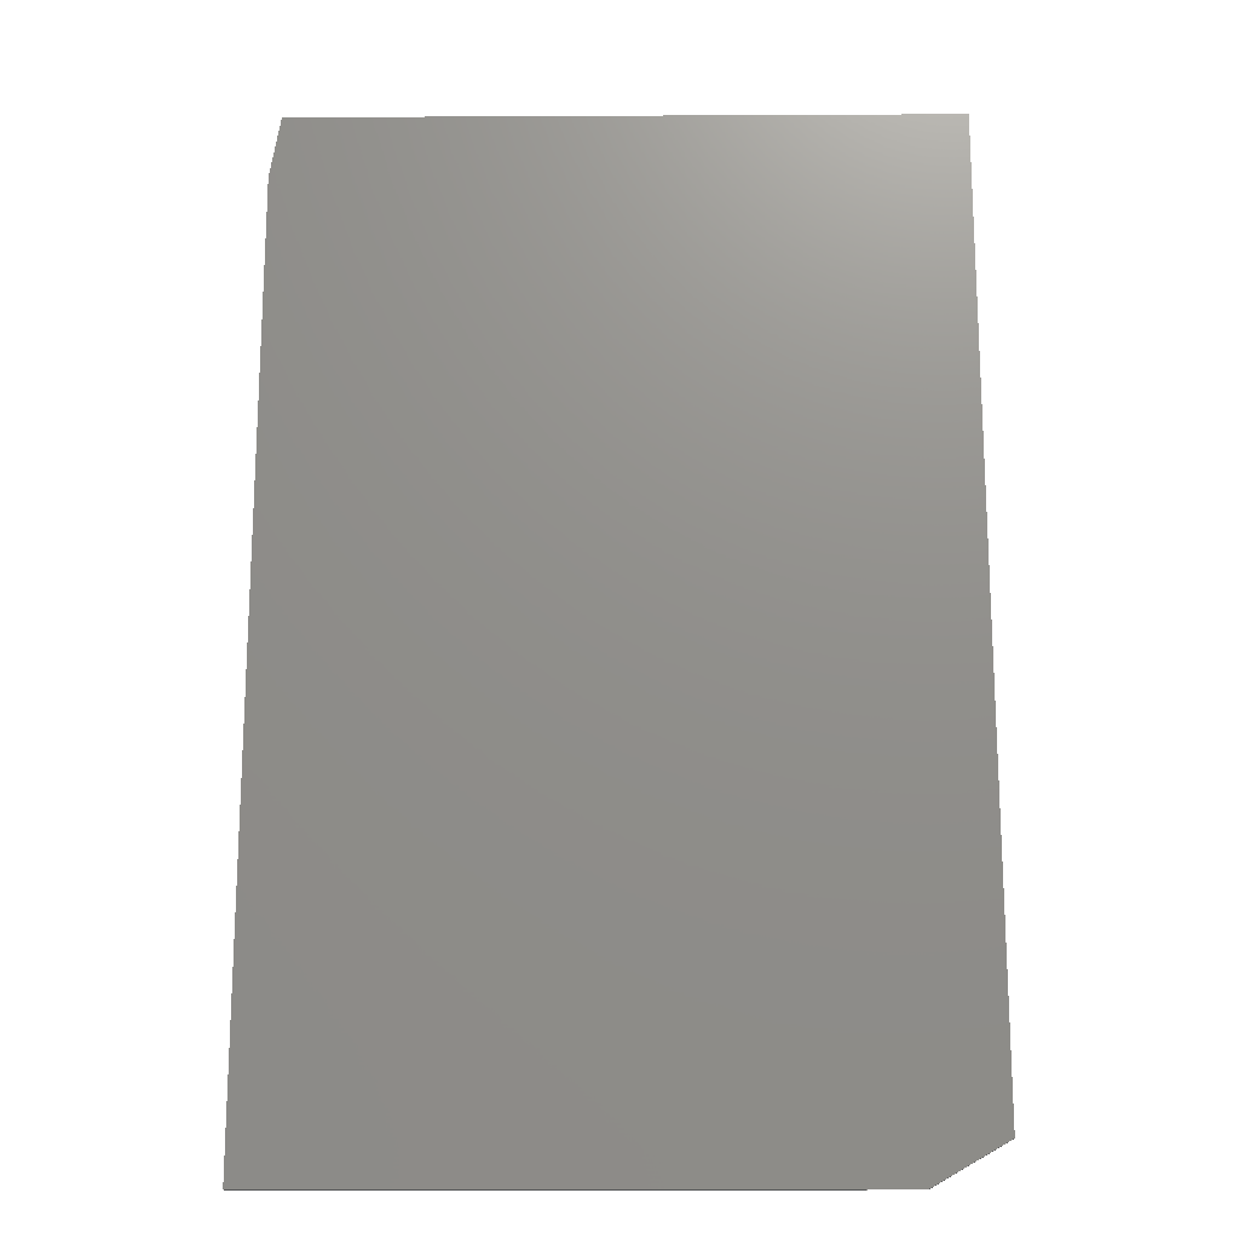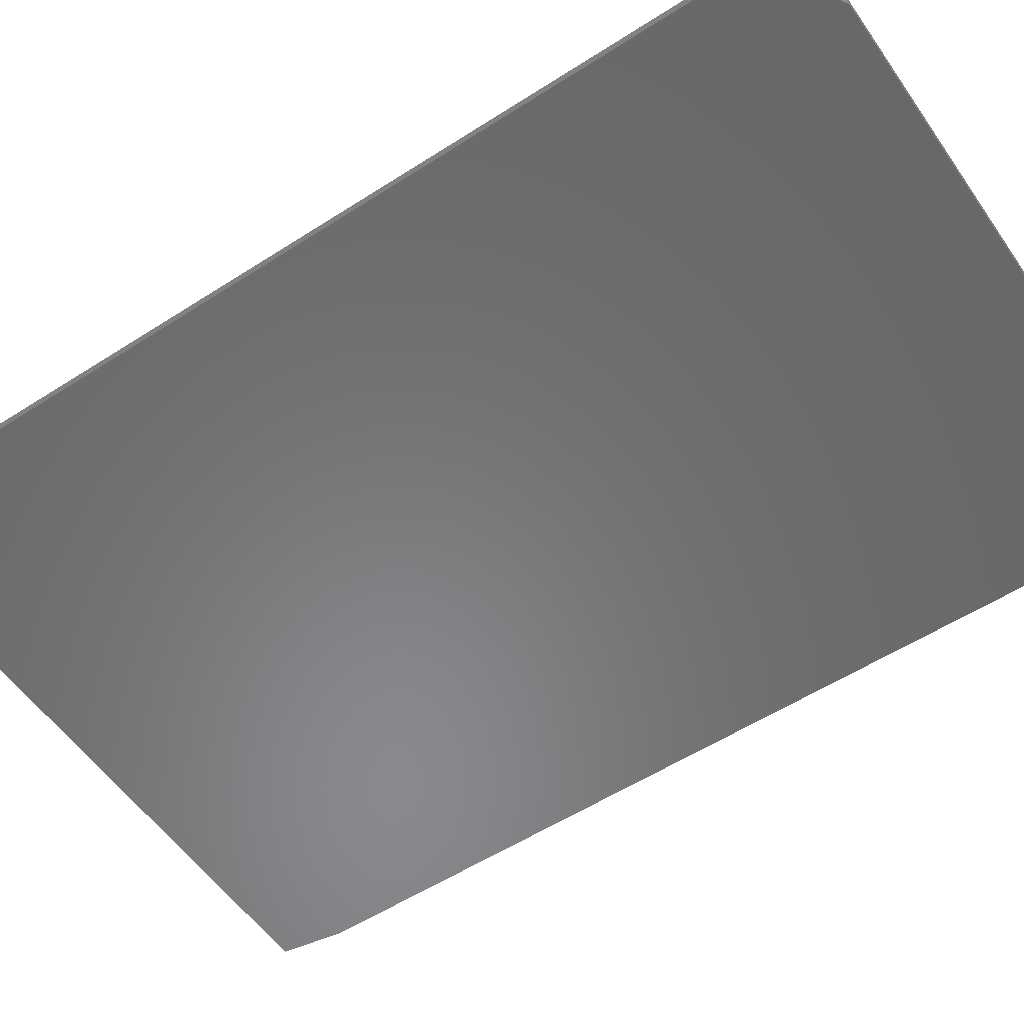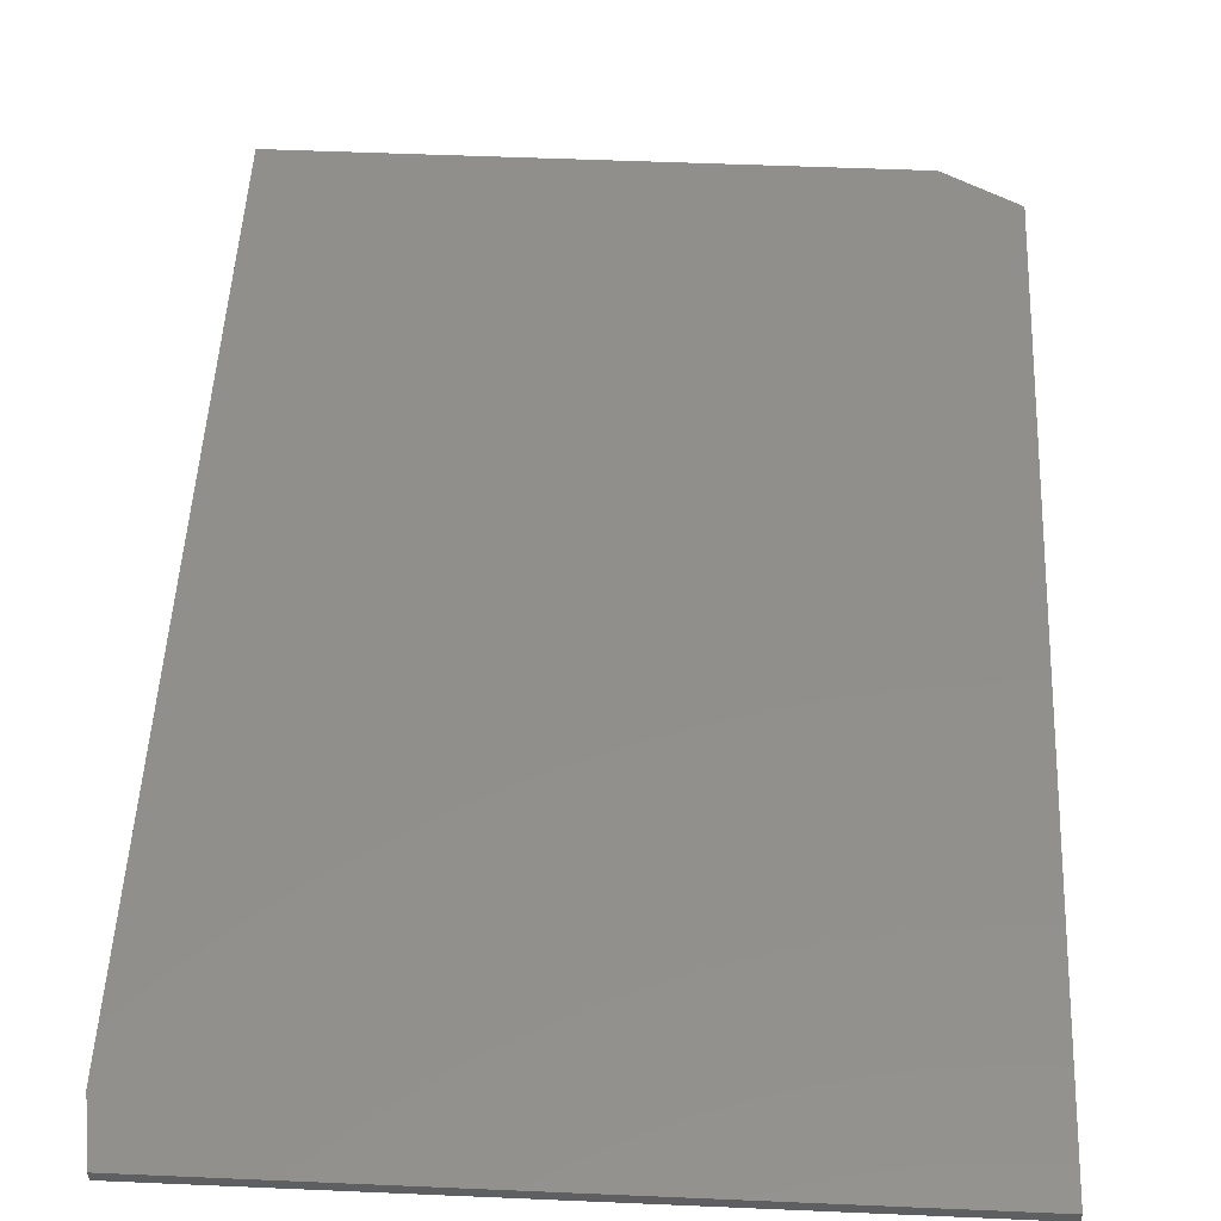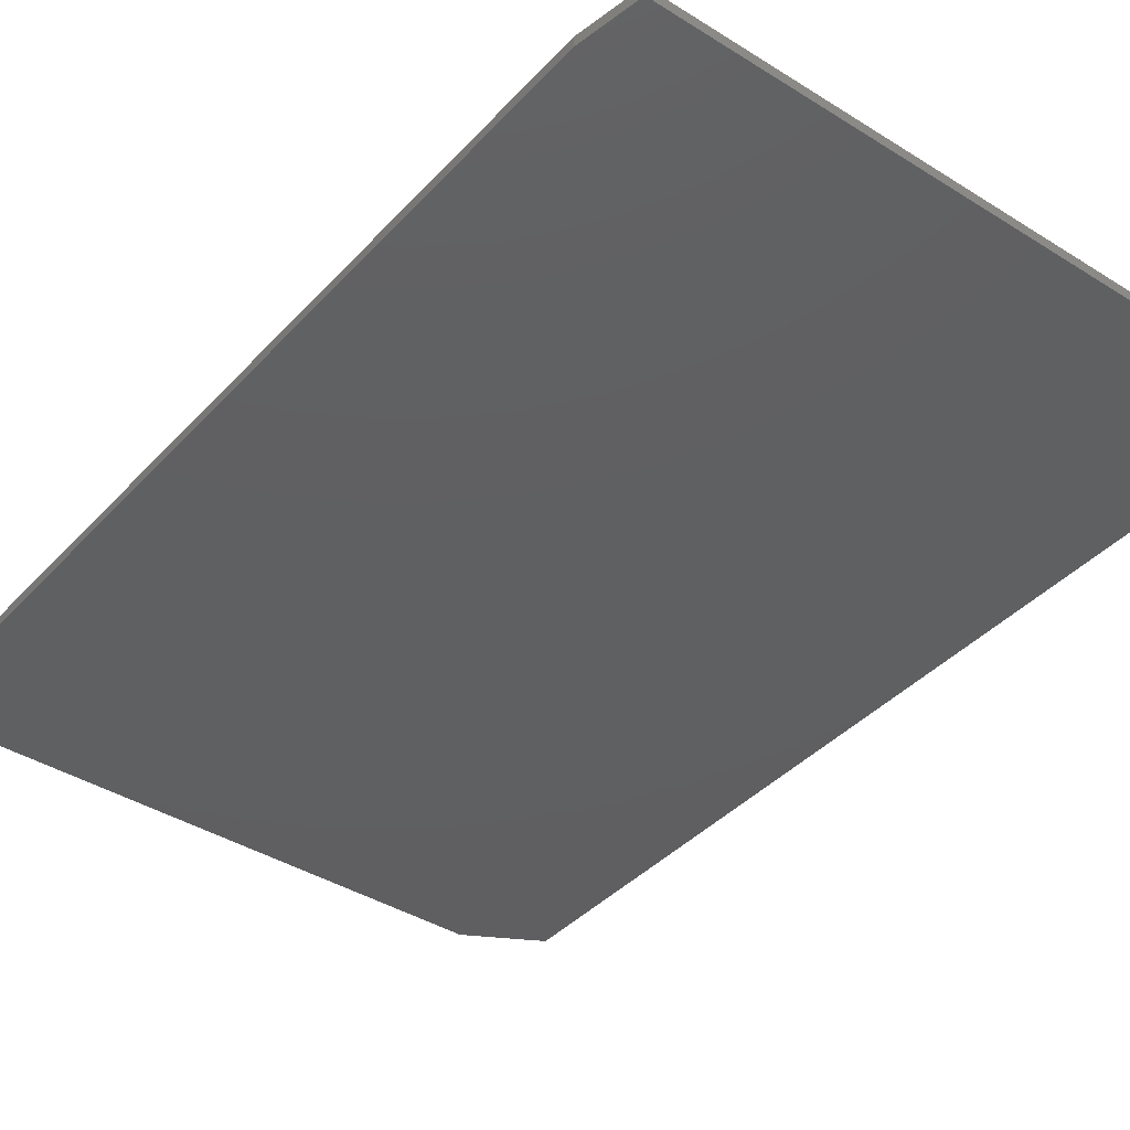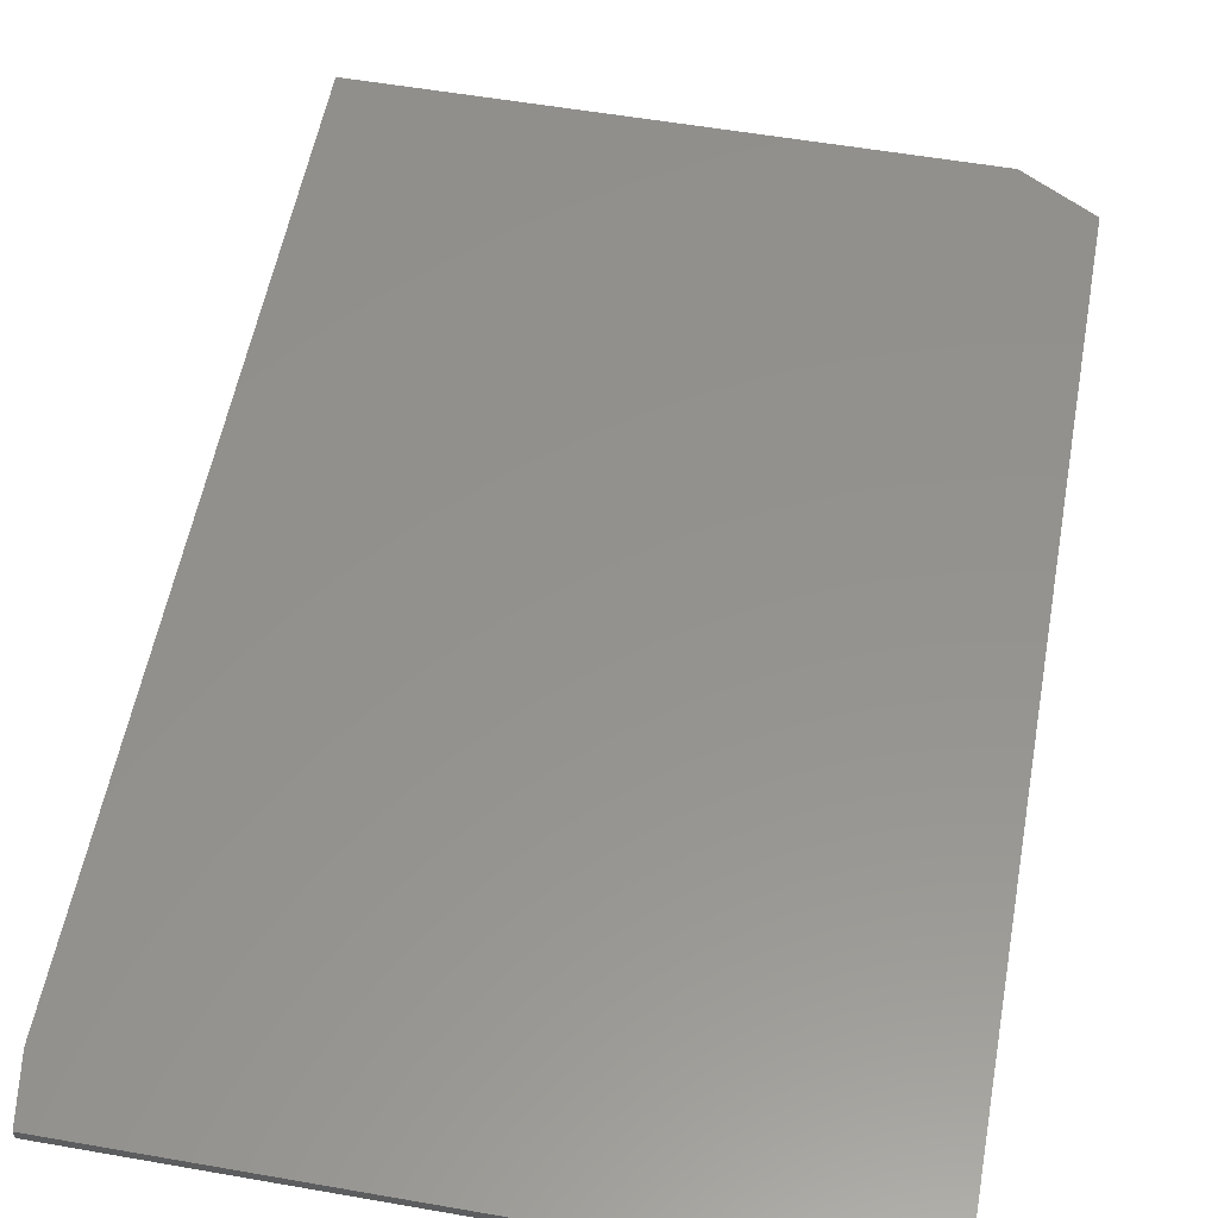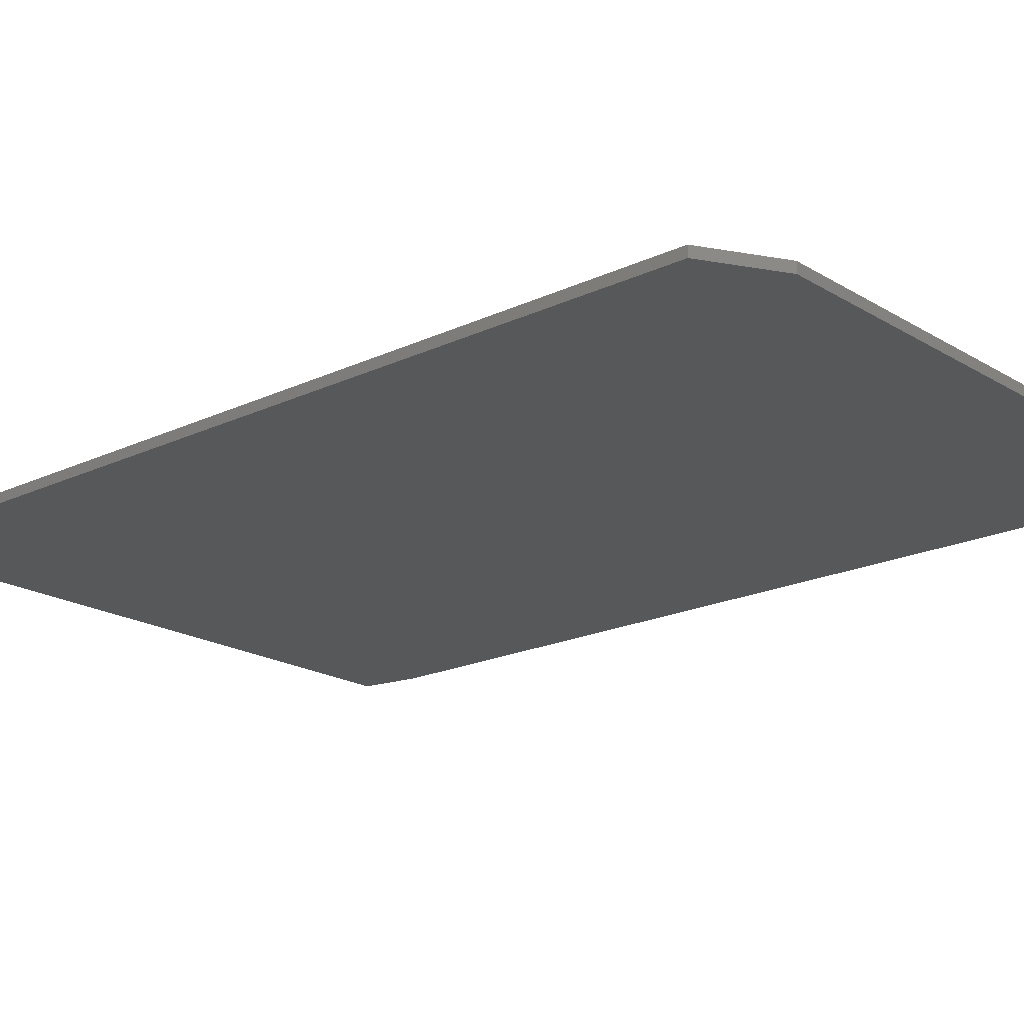
<metadata>
{"format":"stl","ext":"stl","renderer":"f3d","projection":"perspective","resolution":1024,"background":"white","views":[{"elev":-17.4,"azim":-179.4,"up":"+Y"},{"elev":-55.2,"azim":-55.8,"up":"+Z"},{"elev":50.4,"azim":-177.3,"up":"+Z"},{"elev":-39.9,"azim":142.2,"up":"+Z"},{"elev":55.8,"azim":-169.6,"up":"+Z"},{"elev":-19.4,"azim":-48.5,"up":"+Z"}]}
</metadata>
<code>
# stl→obj: 12 verts, 20 faces
v -0.3906 -0.75 0.01562
v 0.4947 -0.75 0.01562
v -0.5 -0.6875 0.01562
v -0.5 0.75 0.01562
v 0.4947 0.6562 0.01562
v 0.4791 0.75 0.01562
v -0.5 -0.6875 0
v 0.4947 -0.75 0
v -0.3906 -0.75 0
v 0.4791 0.75 0
v 0.4947 0.6562 0
v -0.5 0.75 0
f 1 2 3
f 3 2 4
f 4 2 5
f 4 5 6
f 7 8 9
f 10 11 12
f 12 11 8
f 12 8 7
f 4 12 3
f 3 12 7
f 1 9 2
f 2 9 8
f 1 3 9
f 9 3 7
f 6 10 4
f 4 10 12
f 2 8 5
f 5 8 11
f 6 5 10
f 10 5 11

</code>
